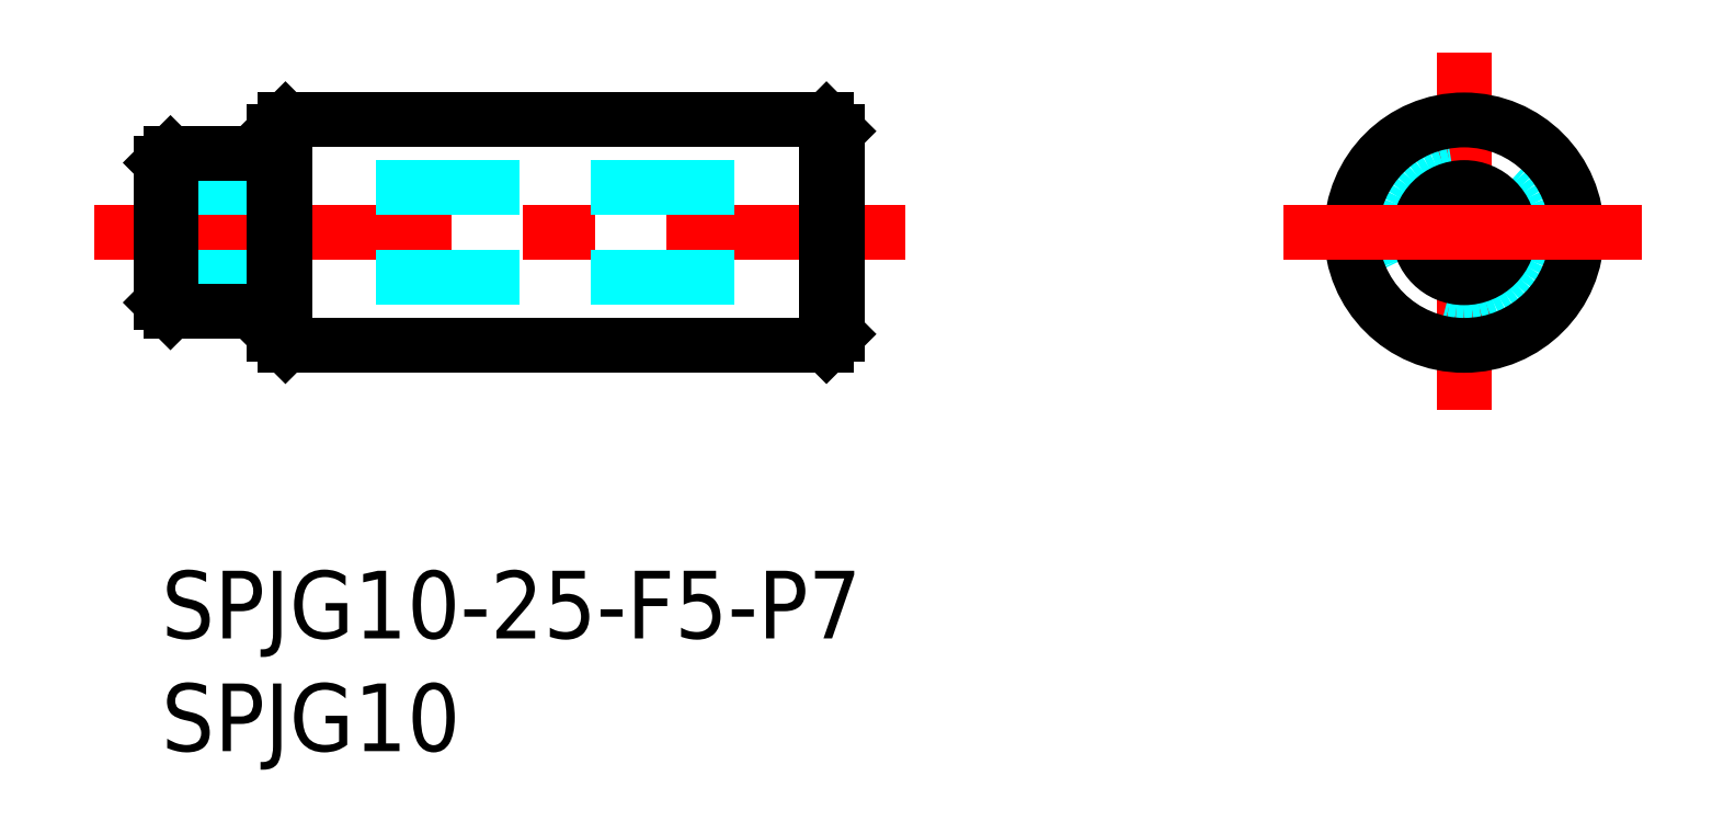
<metadata>
{"format":"dxf","ext":"dxf","renderer":"ezdxf+matplotlib","layout":"modelspace","background":"white","min_lineweight":24,"dpi":150}
</metadata>
<code>
0
SECTION
2
ENTITIES
0
INSERT
8
MSM_CONTINUOUS
2
*U4
10
0
20
0
30
0
0
INSERT
8
MSM_CONTINUOUS
2
*U5
10
0
20
0
30
0
0
LINE
8
MSM_CENTER
10
-3
20
15
30
0
11
33
21
15
31
0
0
LINE
8
MSM_DASHED
10
7.6e-15
20
13
30
0
11
30
21
13
31
0
0
LINE
8
MSM_DASHED
10
7.6e-15
20
17
30
0
11
30
21
17
31
0
0
LINE
8
MSM_CONTINUOUS
10
5.5
20
10
30
0
11
29.5
21
10
31
0
0
LINE
8
MSM_CONTINUOUS
10
5.5
20
20
30
0
11
29.5
21
20
31
0
0
LINE
8
MSM_CONTINUOUS
10
7.6e-15
20
18.1
30
0
11
7.6e-15
21
11.9
31
0
0
LINE
8
MSM_CONTINUOUS
10
5.5
20
20
30
0
11
5.5
21
10
31
0
0
LINE
8
MSM_CONTINUOUS
10
5
20
19.5
30
0
11
5
21
10.5
31
0
0
LINE
8
MSM_CONTINUOUS
10
0.4
20
11.5
30
0
11
4.7
21
11.5
31
0
0
ARC
8
MSM_CONTINUOUS
10
4.7
20
11.2
30
0
40
0.3
50
0
51
90
0
LINE
8
MSM_CONTINUOUS
10
5
20
10.5
30
0
11
5.5
21
10
31
0
0
LINE
8
MSM_CONTINUOUS
10
0.4
20
18.5
30
0
11
4.7
21
18.5
31
0
0
ARC
8
MSM_CONTINUOUS
10
4.7
20
18.8
30
0
40
0.3
50
270
51
0
0
LINE
8
MSM_CONTINUOUS
10
5
20
19.5
30
0
11
5.5
21
20
31
0
0
LINE
8
MSM_CENTER
10
57.79
20
23
30
0
11
57.79
21
7
31
0
0
CIRCLE
8
MSM_DASHED
10
57.79
20
15
30
0
40
3.5
0
CIRCLE
8
MSM_CONTINUOUS
10
57.79
20
15
30
0
40
2
0
CIRCLE
8
MSM_CONTINUOUS
10
57.79
20
15
30
0
40
5
0
LINE
8
MSM_CONTINUOUS
10
29.5
20
20
30
0
11
29.5
21
10
31
0
0
LINE
8
MSM_CONTINUOUS
10
30
20
19.5
30
0
11
30
21
10.5
31
0
0
LINE
8
MSM_CONTINUOUS
10
29.5
20
10
30
0
11
30
21
10.5
31
0
0
LINE
8
MSM_CONTINUOUS
10
30
20
19.5
30
0
11
29.5
21
20
31
0
0
LINE
8
MSM_CENTER
10
49.79
20
15
30
0
11
65.79
21
15
31
0
0
LINE
8
MSM_CONTINUOUS
10
0.4
20
18.5
30
0
11
7.6e-15
21
18.1
31
0
0
LINE
8
MSM_CONTINUOUS
10
0.4
20
11.5
30
0
11
7.6e-15
21
11.9
31
0
0
LINE
8
MSM_CONTINUOUS
10
0.4
20
18.5
30
0
11
0.4
21
11.5
31
0
0
ENDSEC
0
EOF

</code>
